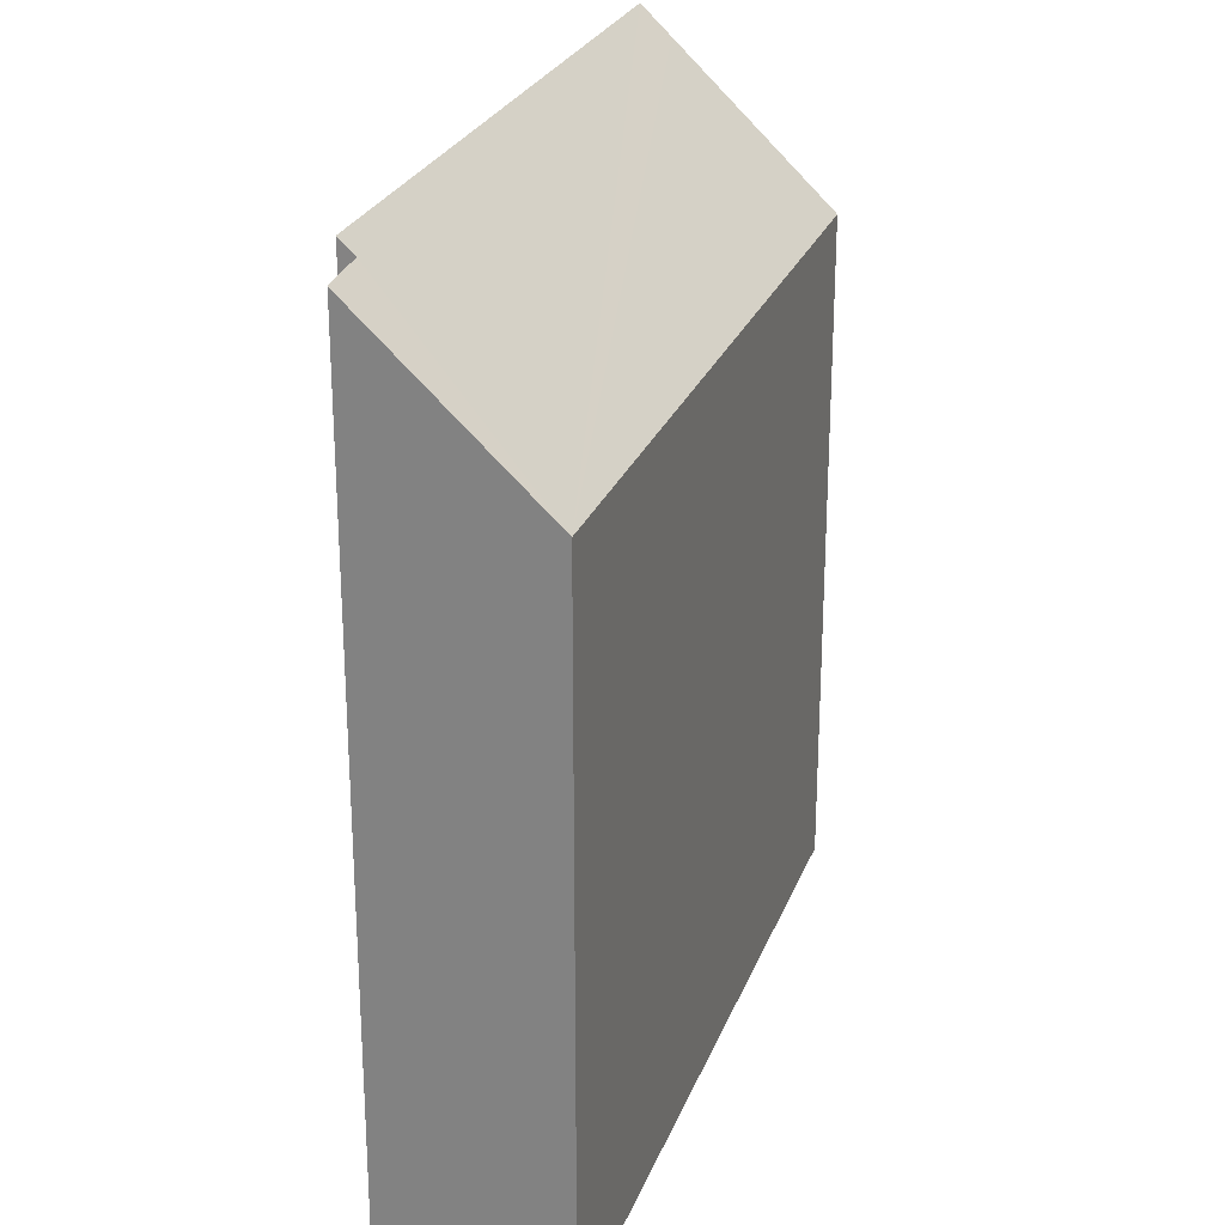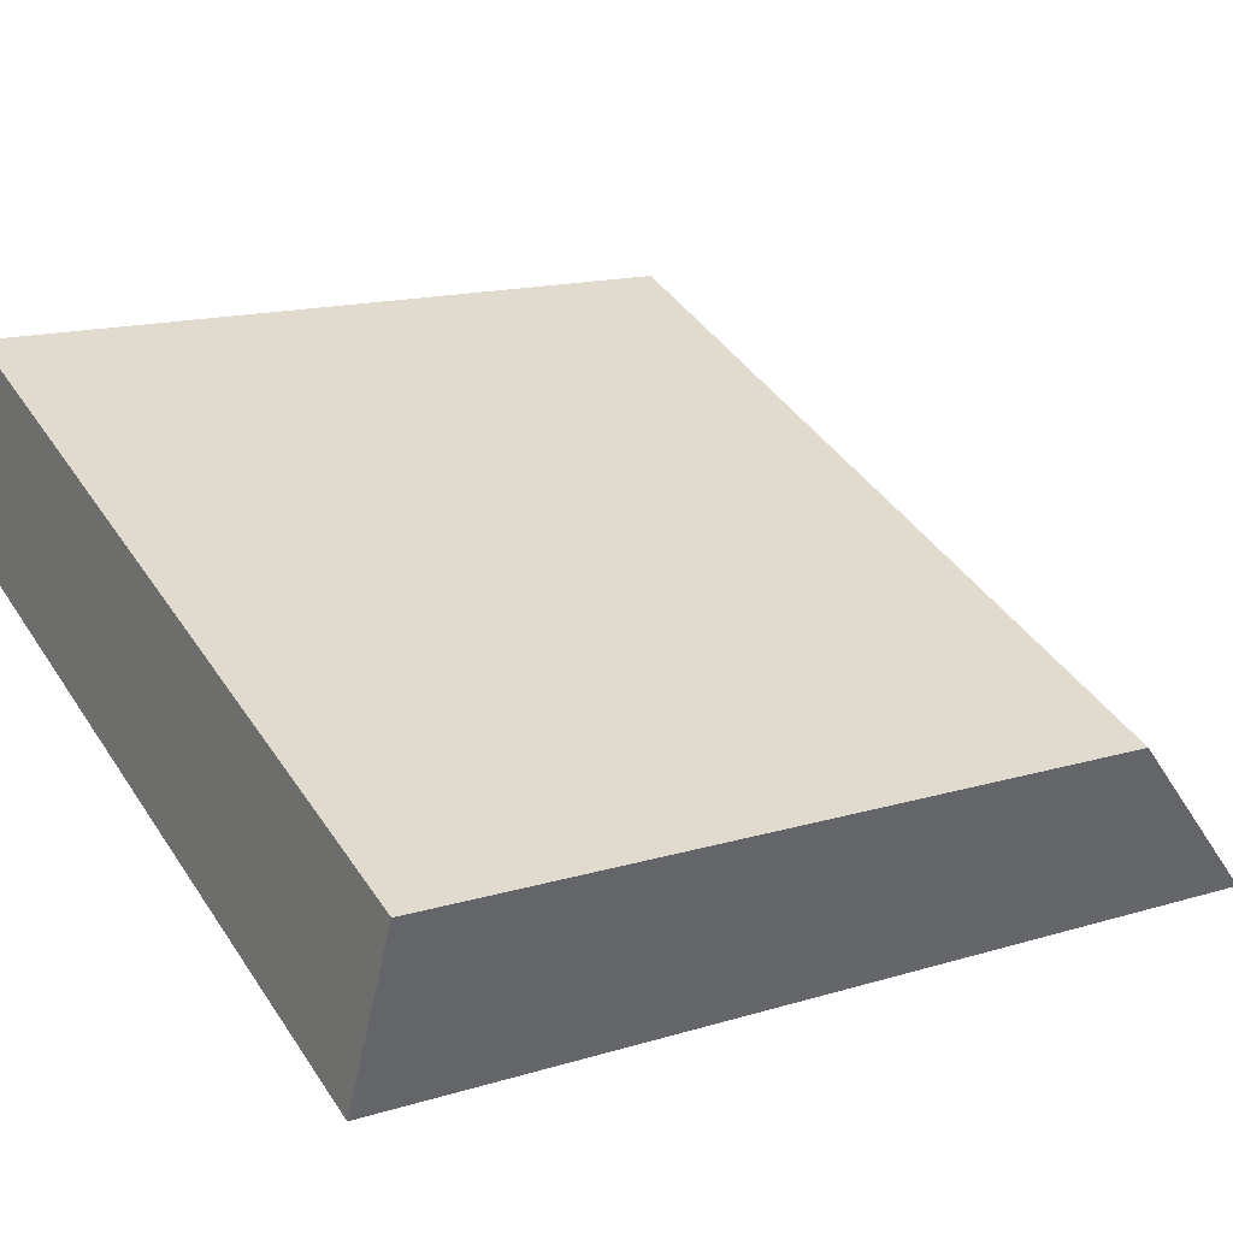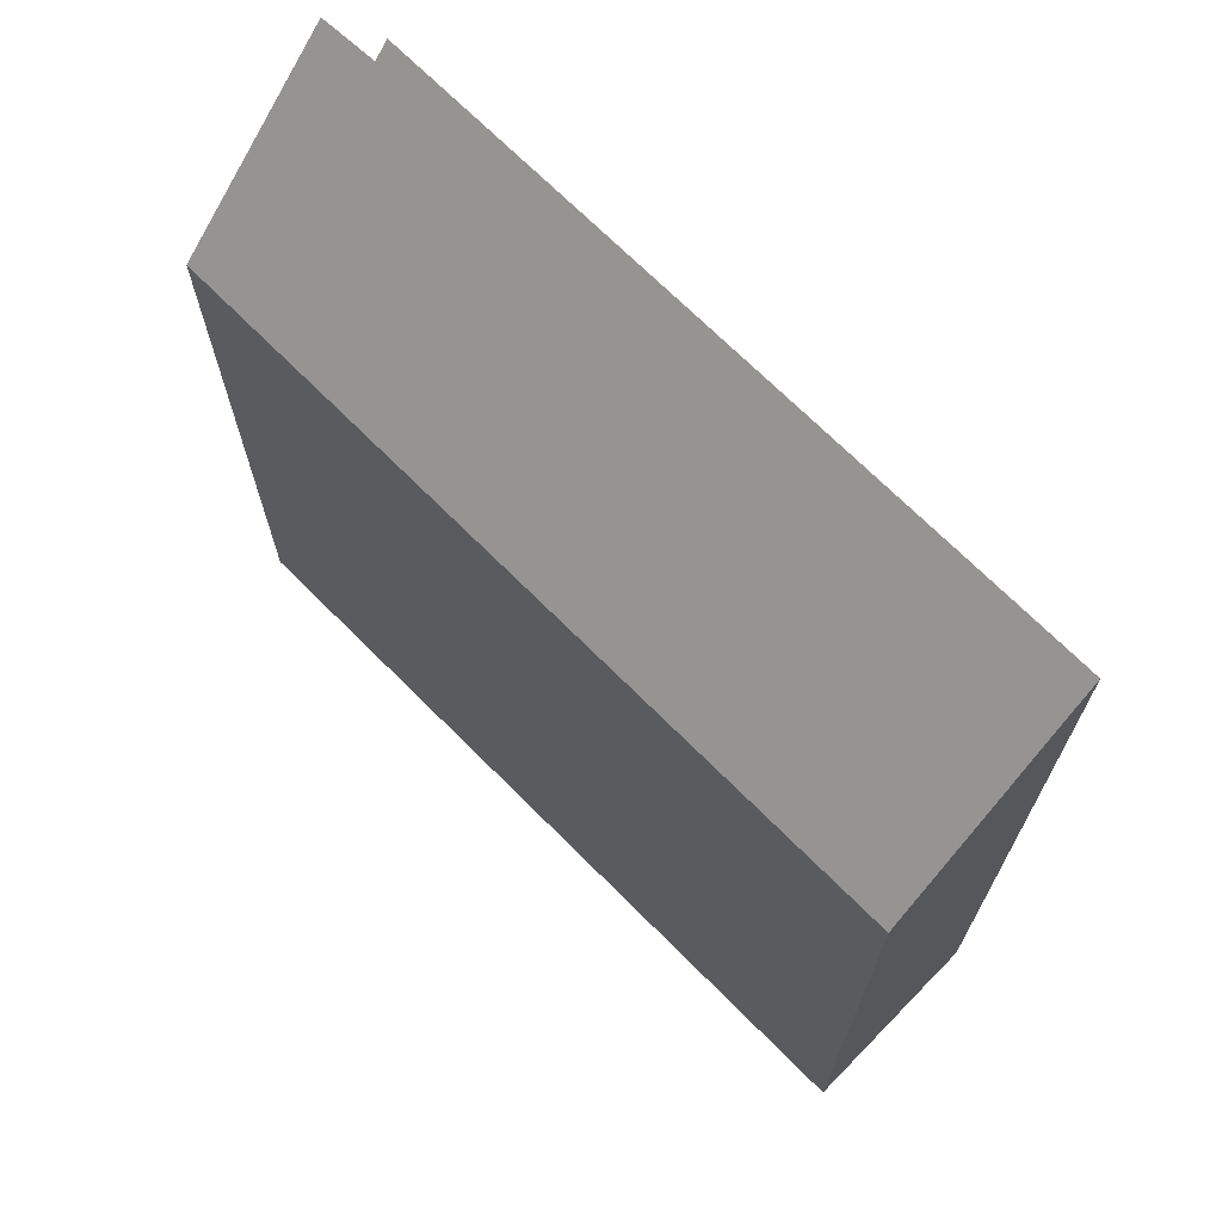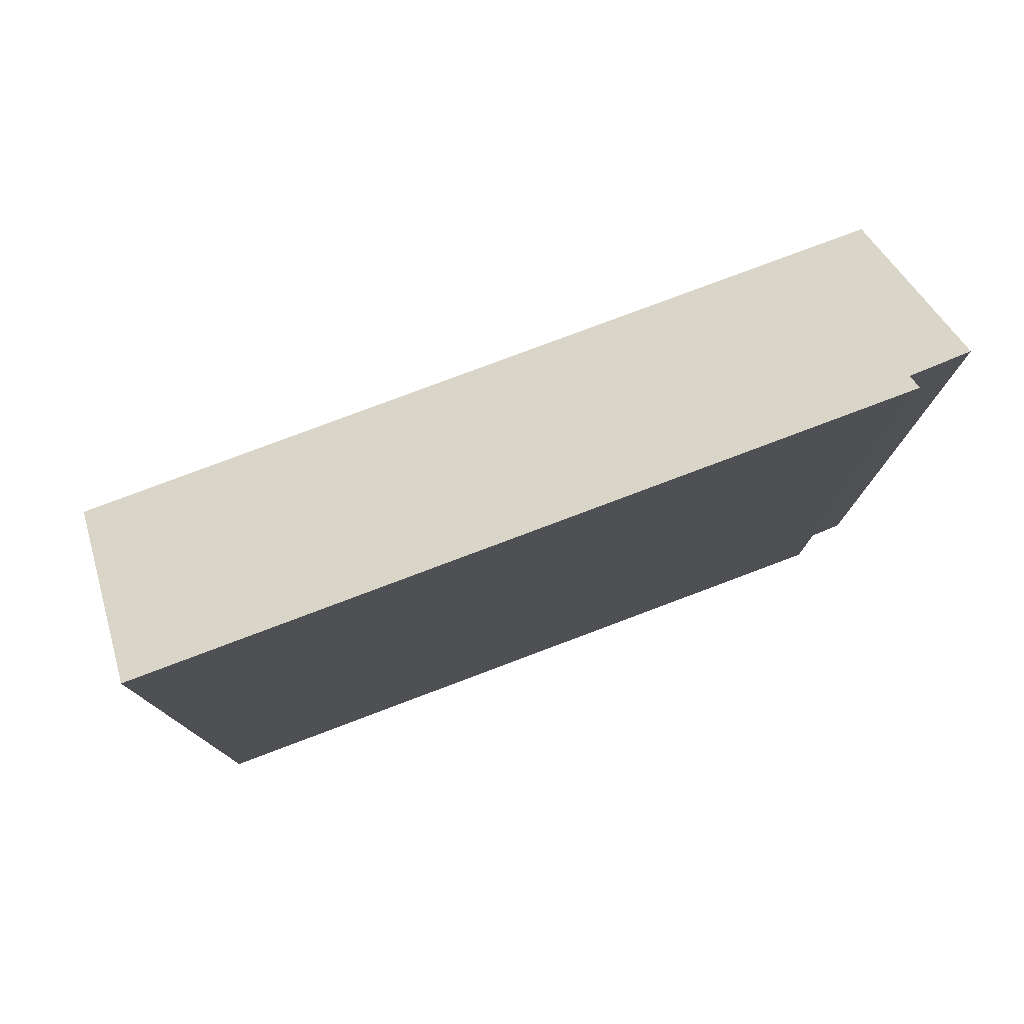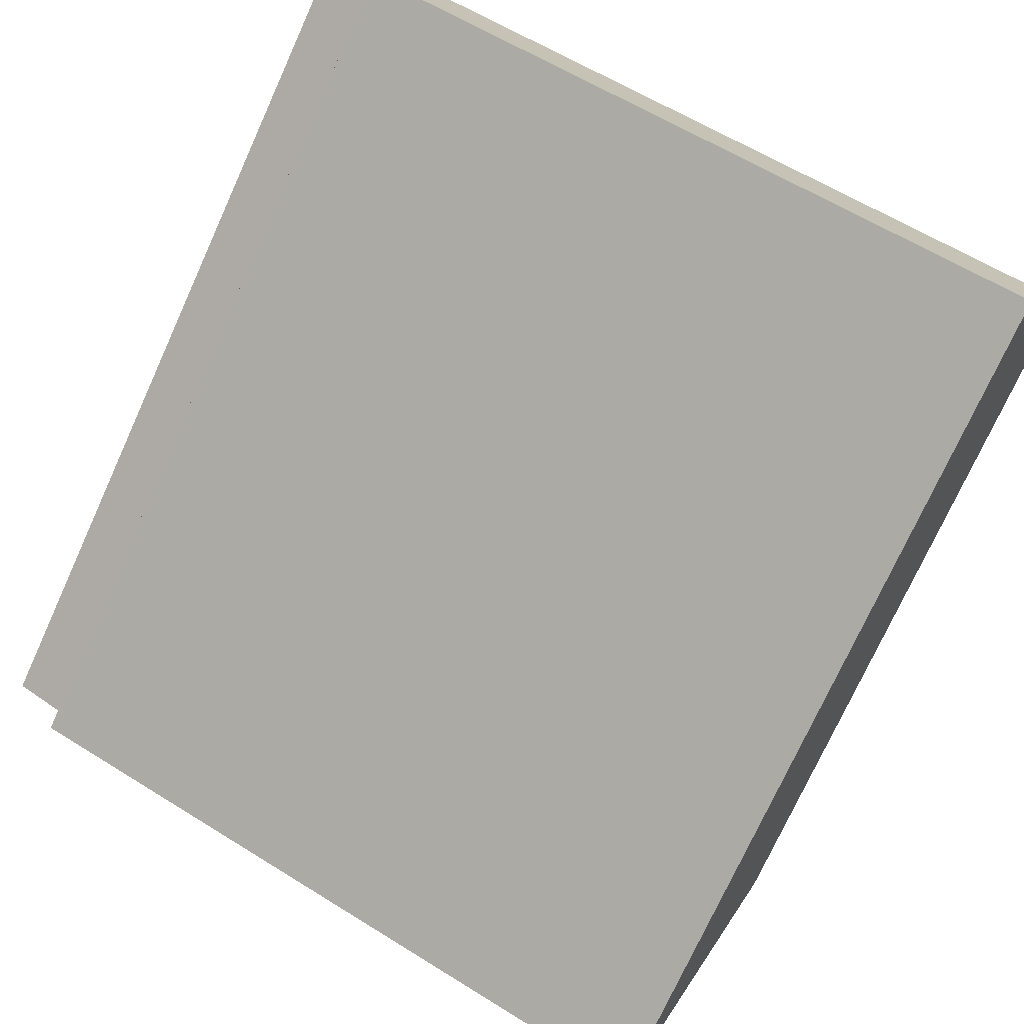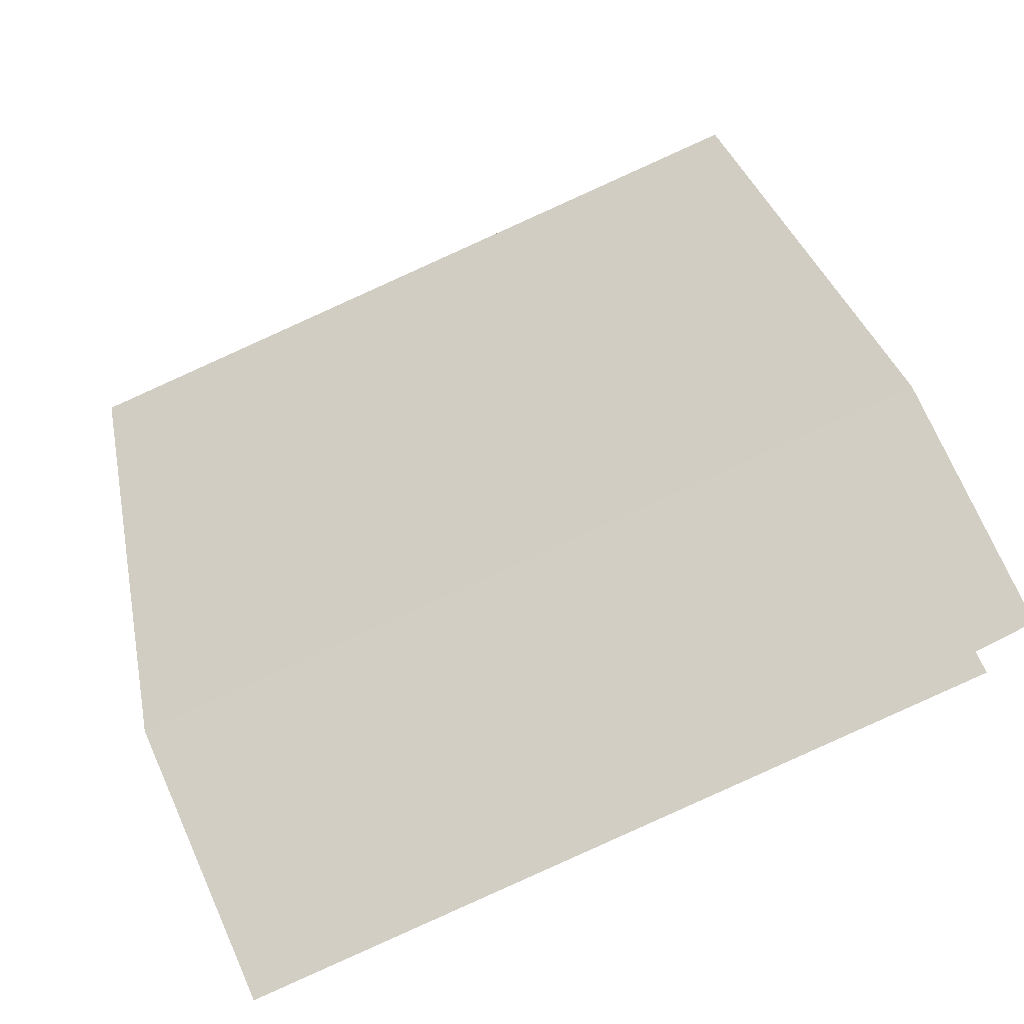
<metadata>
{"format":"obj","ext":"obj","renderer":"f3d","projection":"perspective","resolution":1024,"background":"white","views":[{"elev":25.6,"azim":-50.4,"up":"+Y"},{"elev":15.3,"azim":57.2,"up":"+Z"},{"elev":70.5,"azim":66.8,"up":"+Y"},{"elev":79.5,"azim":-178.8,"up":"+Y"},{"elev":-74.8,"azim":-24.5,"up":"+Z"},{"elev":29.0,"azim":169.0,"up":"+Z"}]}
</metadata>
<code>
v  0.808 7.967 1.87
v  0.623 9.941 -0.276
v  0 9.916 6.072e-16
v  8.348 10.12 -3.555
v  0.549 10.11 -0.435
v  8.483 9.777 -3.224
v  9.206 7.967 -1.477
v  8.348 2.177e-16 -3.555
v  0.549 2.664e-17 -0.435
v  0.623 1.69e-17 -0.276
v  0 0 0
v  0.808 -1.145e-16 1.87
v  9.206 9.044e-17 -1.477
v  8.483 1.974e-16 -3.224
g defaultobject
f 1 2 3
f 2 4 5
f 4 2 1
f 4 1 6
f 6 1 7
f 8 5 4
f 5 8 9
f 9 2 5
f 2 9 10
f 11 1 3
f 1 11 12
f 10 3 2
f 3 10 11
f 12 7 1
f 7 12 13
f 6 8 4
f 8 6 7
f 8 7 14
f 14 7 13
f 8 10 9
f 10 8 14
f 10 14 13
f 10 12 11
f 12 10 13

</code>
